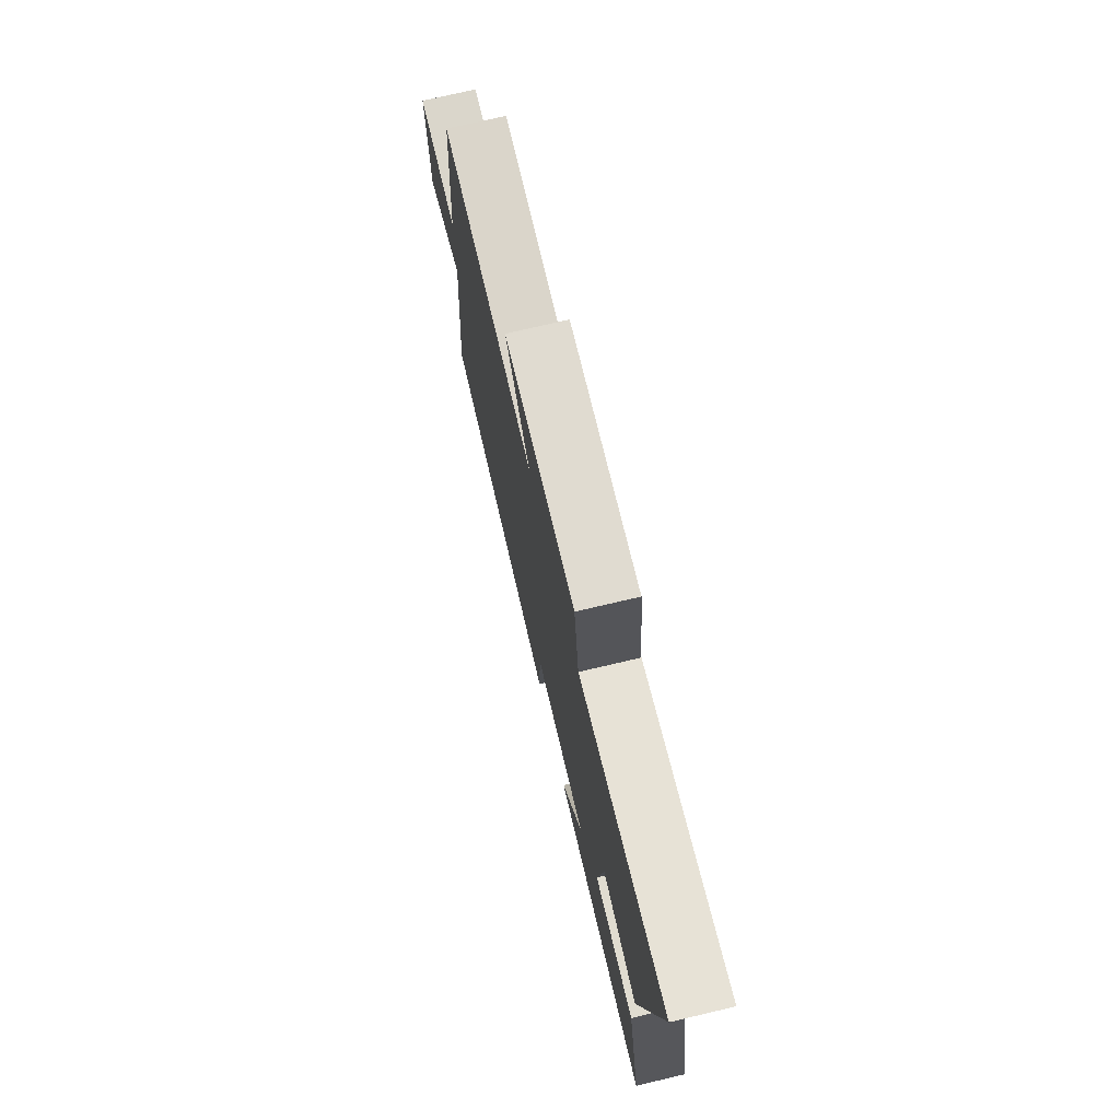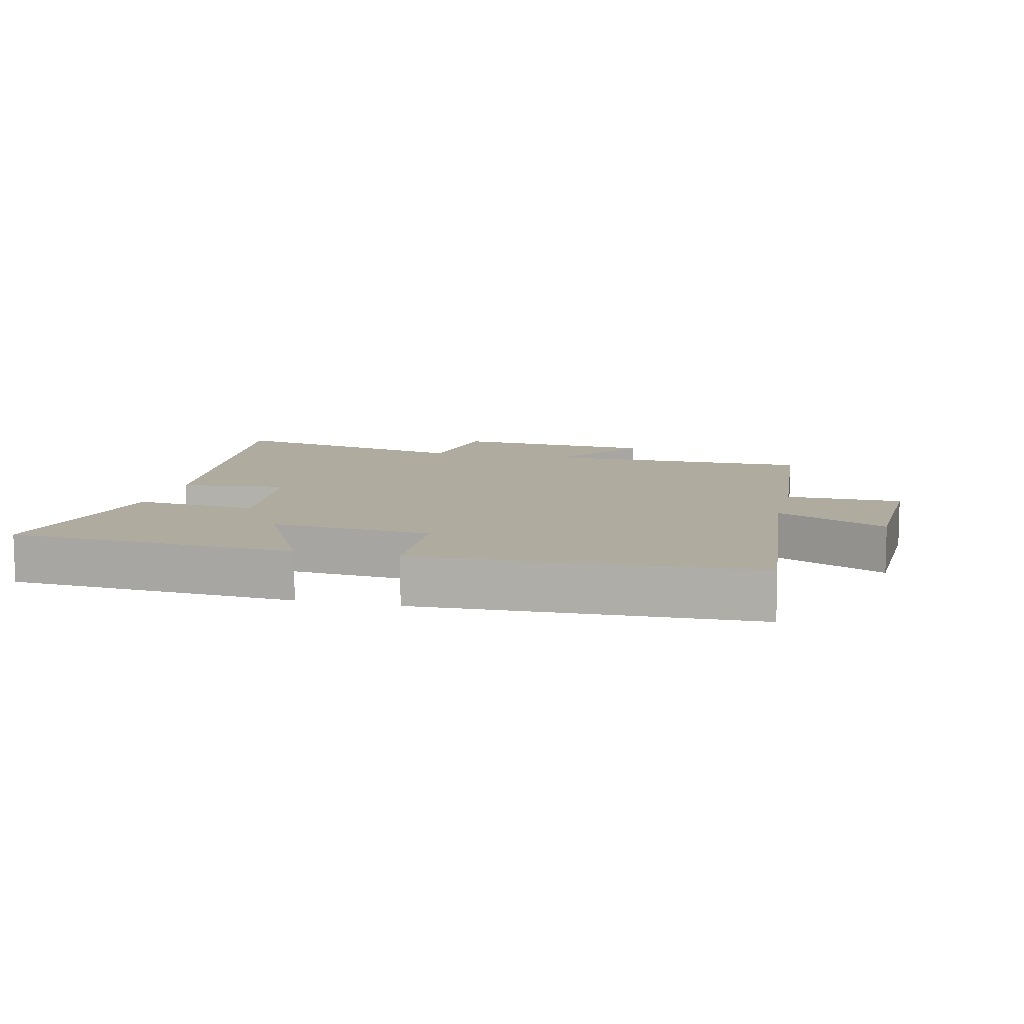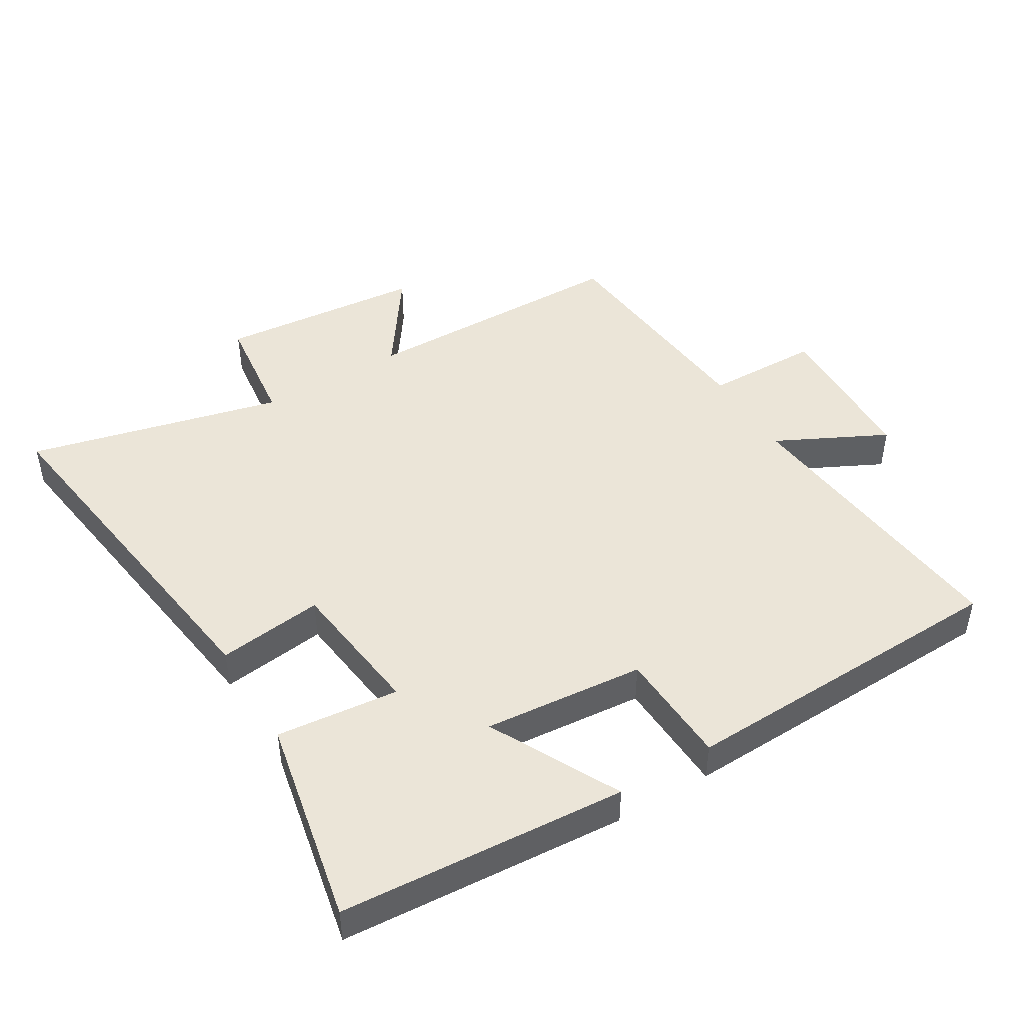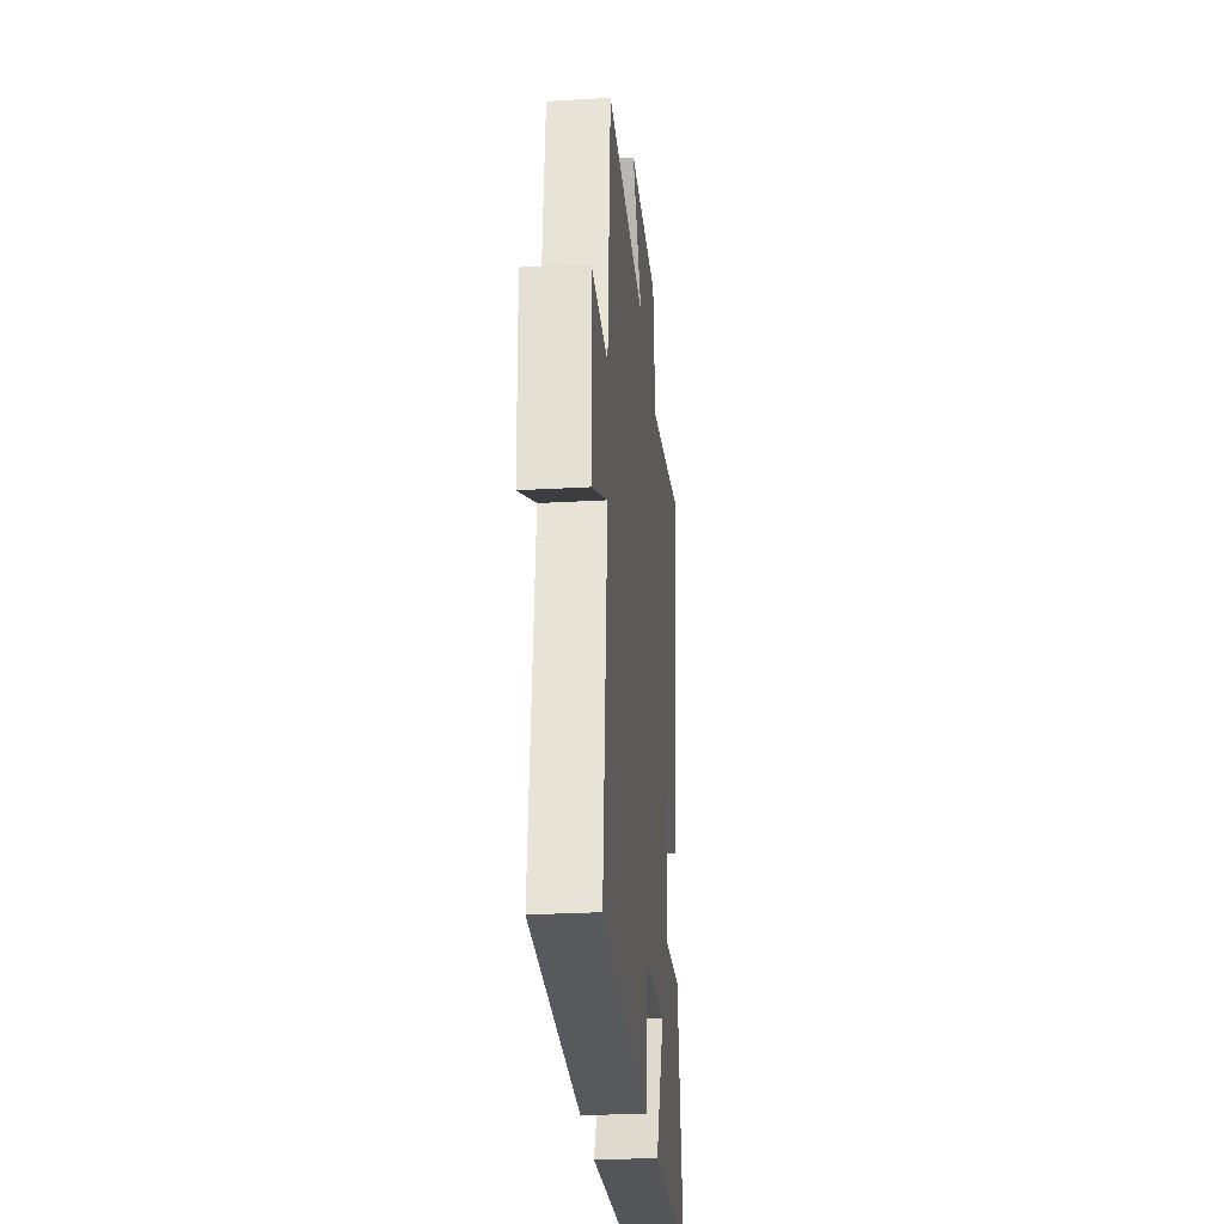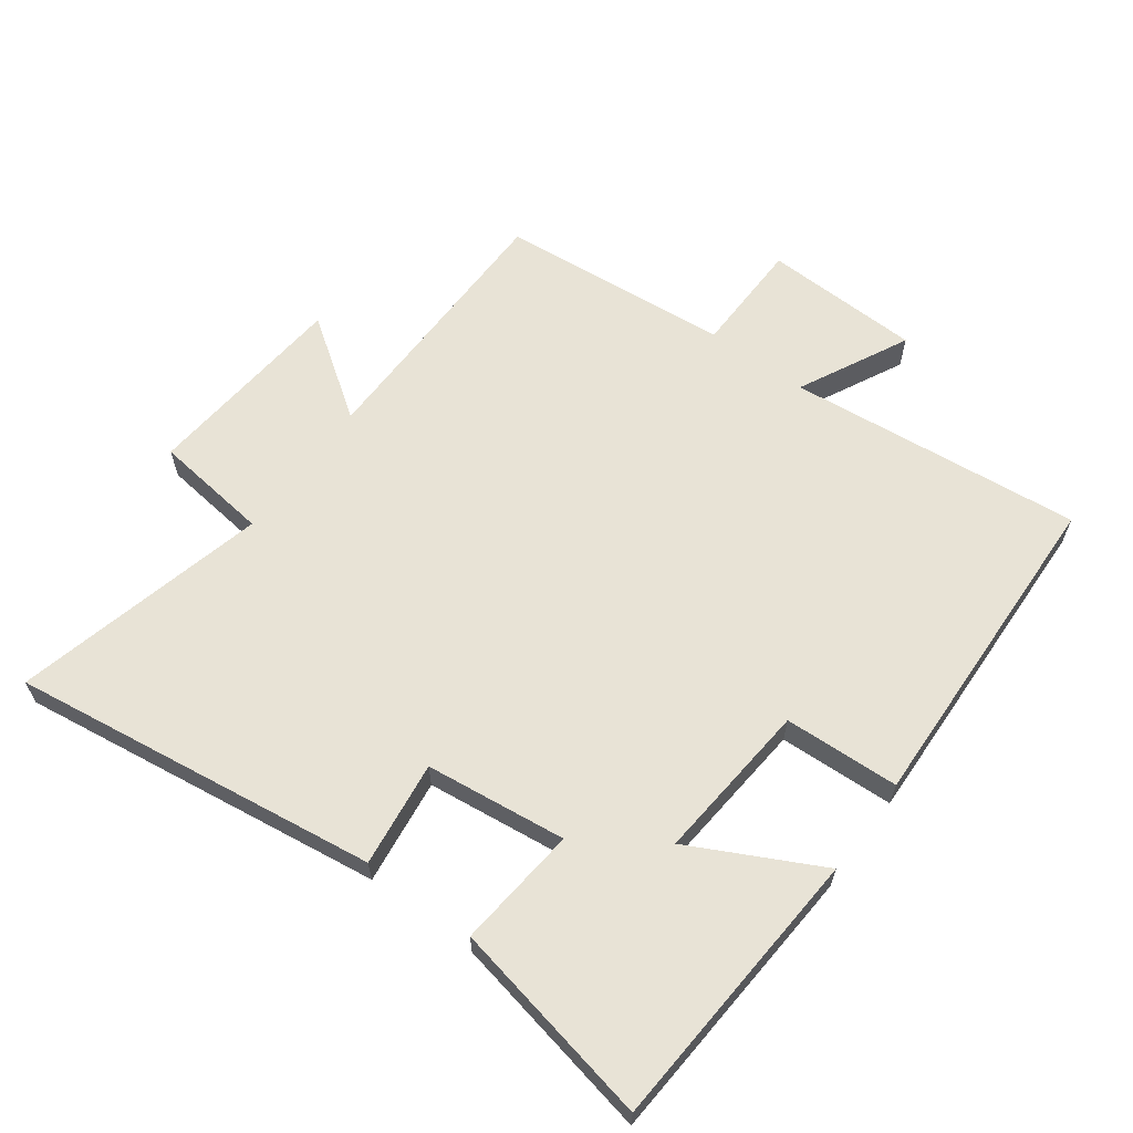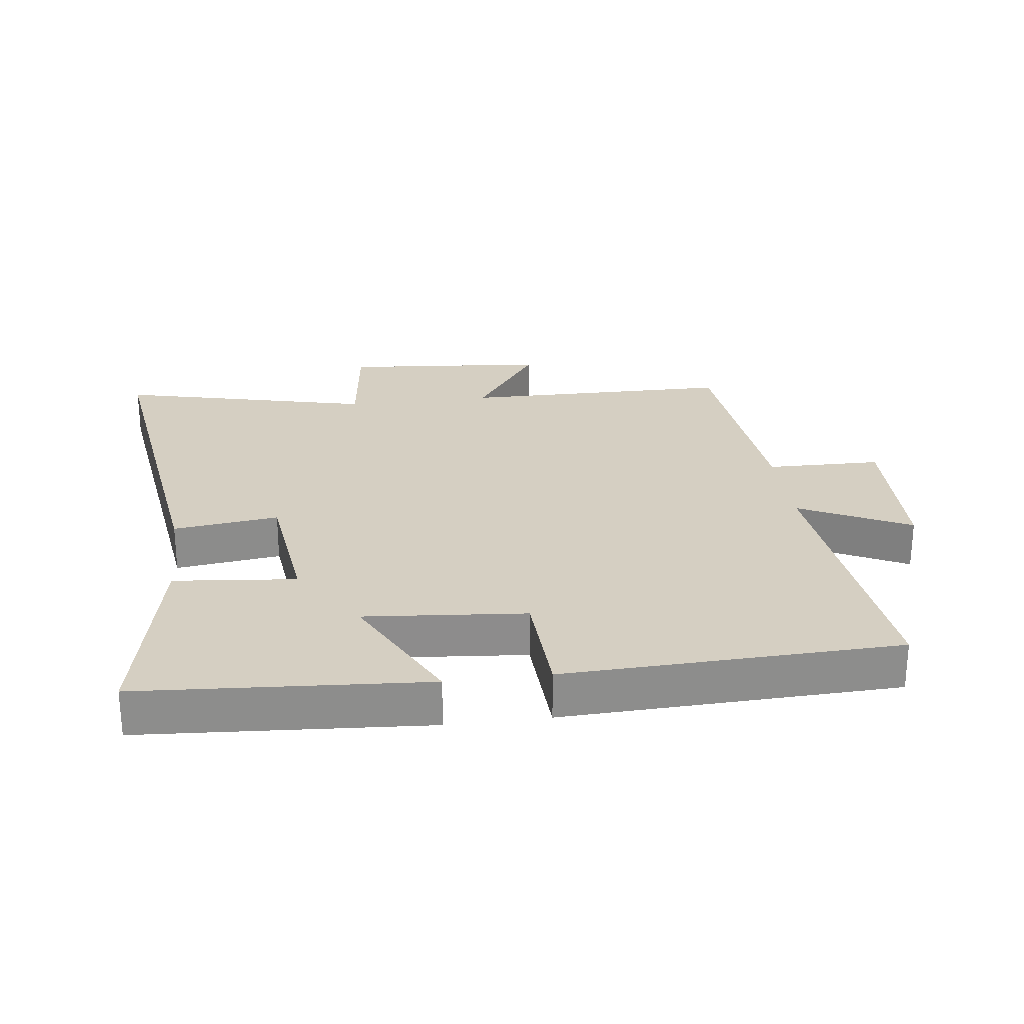
<metadata>
{"format":"obj","ext":"obj","renderer":"f3d","projection":"perspective","resolution":1024,"background":"white","views":[{"elev":74.7,"azim":76.8,"up":"+Z"},{"elev":9.6,"azim":-166.7,"up":"+Y"},{"elev":45.9,"azim":148.9,"up":"+Y"},{"elev":-28.1,"azim":-85.0,"up":"+Z"},{"elev":62.5,"azim":126.4,"up":"+Y"},{"elev":25.9,"azim":172.7,"up":"+Y"}]}
</metadata>
<code>
v 0.564 0.07 -0.47
v 0.123 0.07 -0.5
v 0.225 0.07 -0.3
v -0.023 0.07 -0.322
v -0.031 0.07 -0.5
v -0.546 0.07 -0.482
v -0.5 0.07 -0.026
v -0.67 0.07 -0.111
v -0.678 0.07 0.133
v -0.5 0.07 0.136
v -0.468 0.07 0.496
v -0.048 0.07 0.5
v -0.154 0.07 0.652
v 0.164 0.07 0.68
v 0.186 0.07 0.5
v 0.579 0.07 0.595
v 0.5 0.07 0.026
v 0.337 0.07 0.047
v 0.311 0.07 -0.171
v 0.5 0.07 -0.152
v 0.564 0 -0.47
v 0.123 0 -0.5
v 0.225 0 -0.3
v -0.023 0 -0.322
v -0.031 0 -0.5
v -0.546 0 -0.482
v -0.5 0 -0.026
v -0.67 0 -0.111
v -0.678 0 0.133
v -0.5 0 0.136
v -0.468 0 0.496
v -0.048 0 0.5
v -0.154 0 0.652
v 0.164 0 0.68
v 0.186 0 0.5
v 0.579 0 0.595
v 0.5 0 0.026
v 0.337 0 0.047
v 0.311 0 -0.171
v 0.5 0 -0.152
f 1 2 3
f 20 1 3
f 19 20 3
f 18 19 3 4
f 15 16 17 18
f 15 18 4
f 12 13 14 15
f 12 15 4
f 11 12 4
f 10 11 4
f 7 8 9 10
f 7 10 4 5
f 5 6 7
f 23 22 21
f 23 21 40
f 23 40 39
f 24 23 39 38
f 38 37 36 35
f 24 38 35
f 35 34 33 32
f 24 35 32
f 24 32 31
f 24 31 30
f 30 29 28 27
f 25 24 30 27
f 27 26 25
f 1 21 22 2
f 2 22 23 3
f 3 23 24 4
f 4 24 25 5
f 5 25 26 6
f 6 26 27 7
f 7 27 28 8
f 8 28 29 9
f 9 29 30 10
f 10 30 31 11
f 11 31 32 12
f 12 32 33 13
f 13 33 34 14
f 14 34 35 15
f 15 35 36 16
f 16 36 37 17
f 17 37 38 18
f 18 38 39 19
f 19 39 40 20
f 20 40 21 1

</code>
